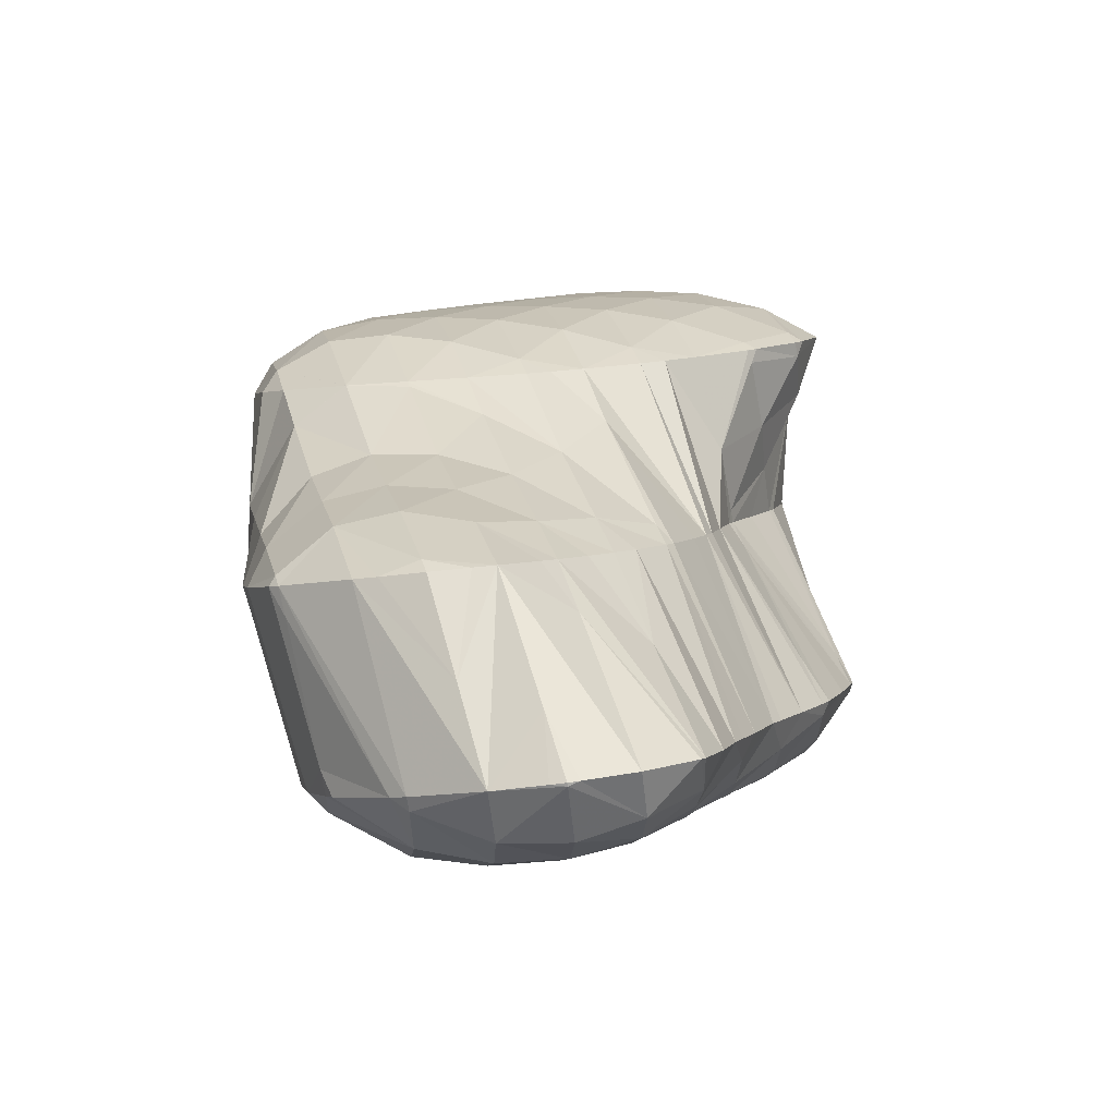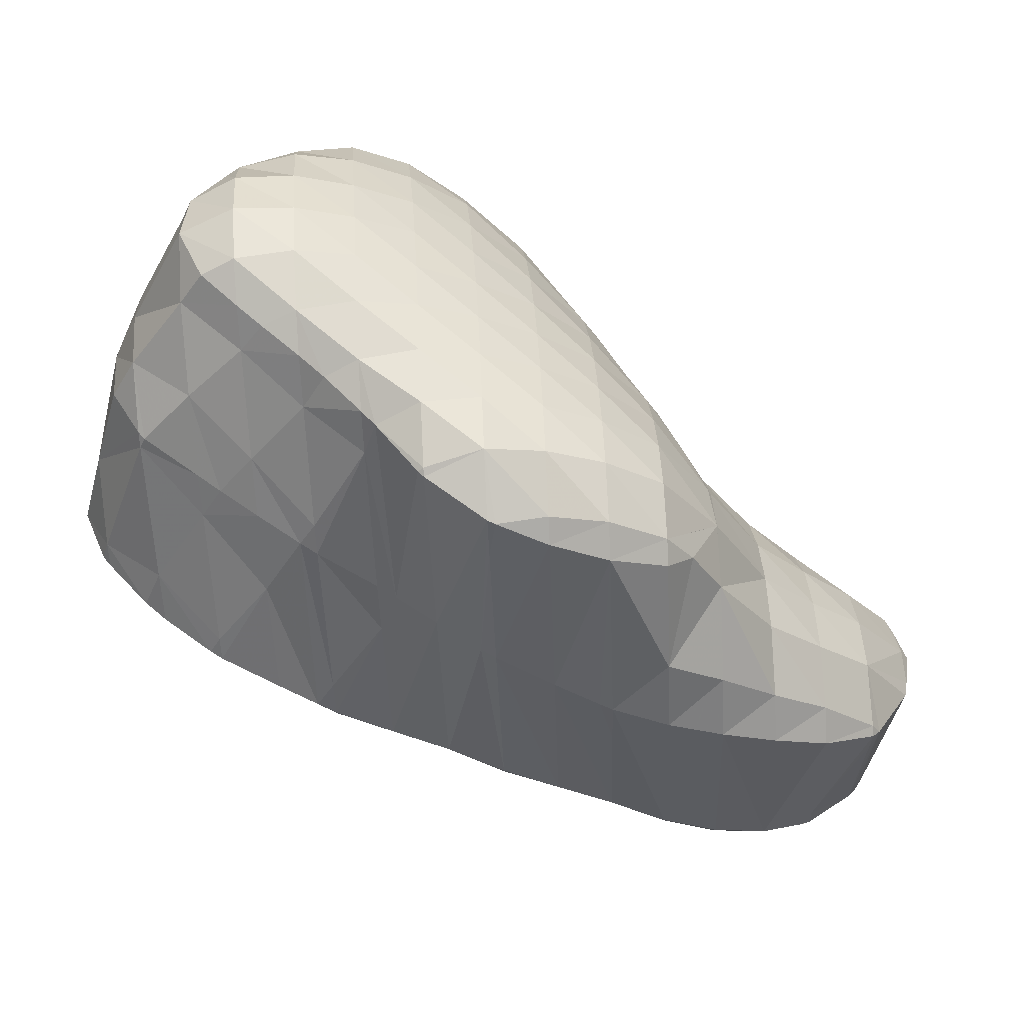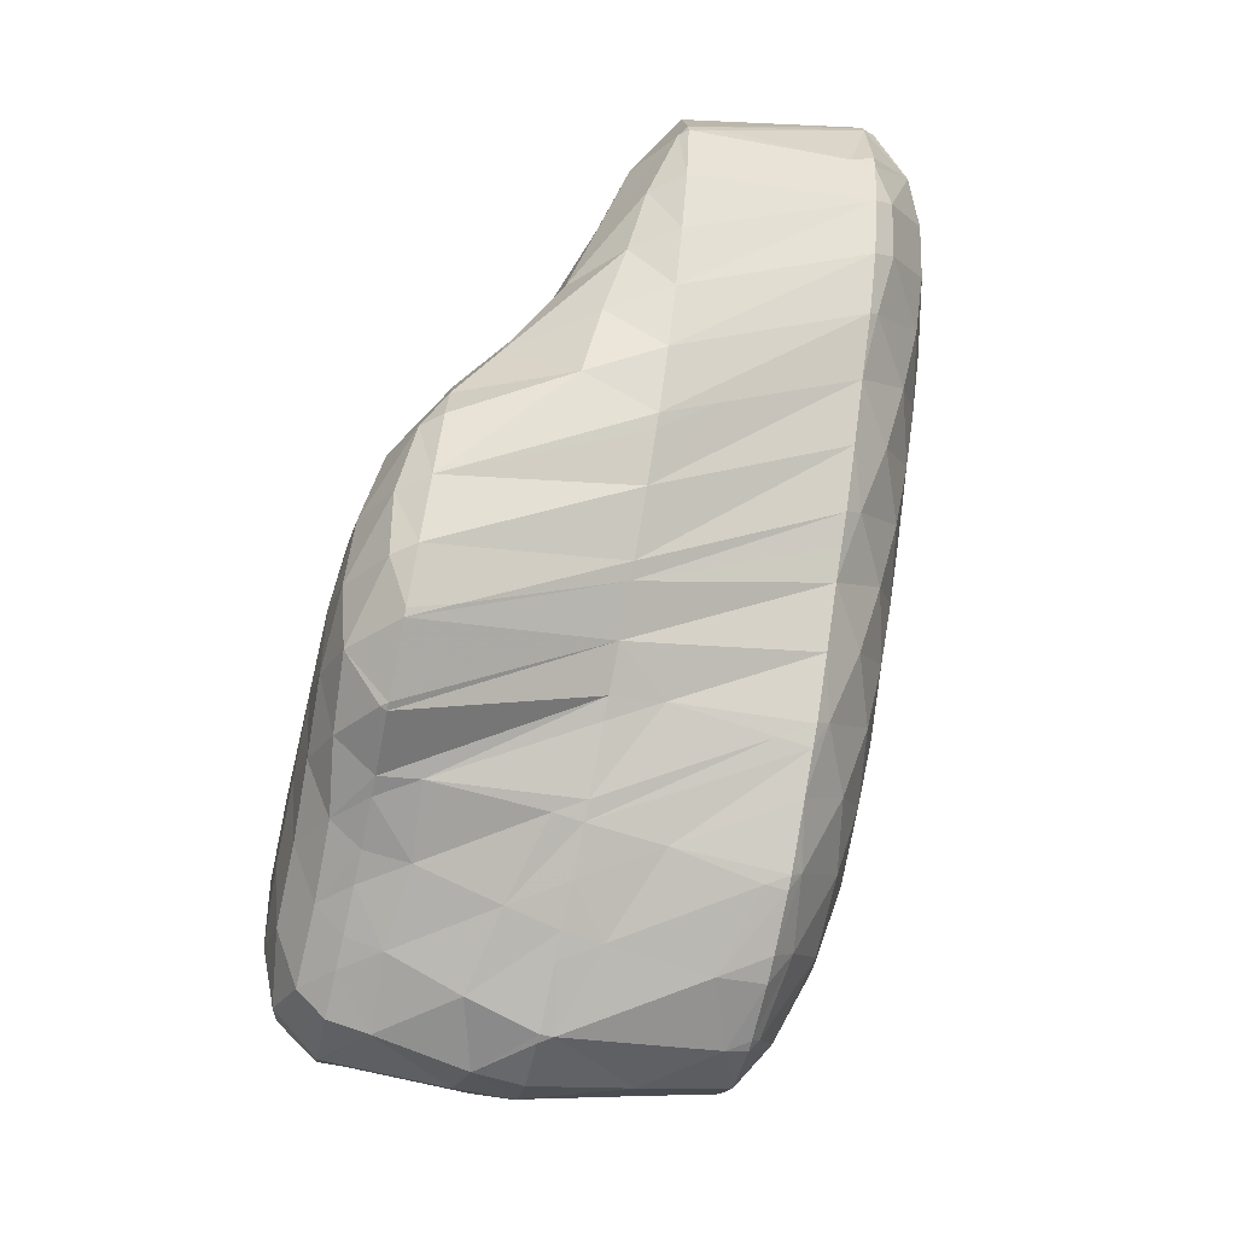
<metadata>
{"format":"obj","ext":"obj","renderer":"f3d","projection":"perspective","resolution":1024,"background":"white","views":[{"elev":-22.0,"azim":-97.5,"up":"+Z"},{"elev":37.0,"azim":161.8,"up":"+Z"},{"elev":57.7,"azim":72.5,"up":"+Y"}]}
</metadata>
<code>
v 252.4 210.5 80.61
v 252.4 210.3 80.64
v 252.4 210.5 80.57
v 252.5 210.7 80.6
v 252.4 209.5 80.8
v 252.9 208.6 81.17
v 253.1 209.4 80.39
v 253.3 210.3 80.08
v 252.8 211.5 80.58
v 253.5 211.3 80.1
v 253.8 212.4 80.58
v 253.7 212.5 80.73
v 253.9 212.7 80.79
v 253 208.6 81.22
v 253.8 208.2 81.59
v 253.8 208.4 81.03
v 254 209.3 80.38
v 254.2 210.2 80.12
v 254.5 211.2 80.09
v 254.7 212.3 80.33
v 255.1 213.4 81.11
v 254.7 207.8 82
v 254.7 208.4 81.08
v 254.9 209.3 80.58
v 255.2 210.2 80.36
v 255.4 211.2 80.31
v 255.7 212.2 80.48
v 255.3 213.4 81.18
v 256 213.4 81.17
v 256.1 213.7 81.48
v 255 207.7 82.16
v 255.5 207.4 82.43
v 255.5 207.6 82.02
v 255.7 208.3 81.21
v 255.9 209.3 80.85
v 256.1 210.2 80.68
v 256.4 211.2 80.65
v 256.7 212.2 80.82
v 257 213.4 81.52
v 257.1 213.7 81.88
v 256.4 206.9 82.88
v 256.5 207.5 81.98
v 256.6 208.3 81.43
v 256.9 209.3 81.17
v 257.1 210.2 81.05
v 257.4 211.2 81.05
v 257.6 212.3 81.29
v 258 213.5 82.15
v 258.1 213.6 82.29
v 256.6 206.7 83.01
v 257.2 206.3 83.35
v 257.2 206.6 82.77
v 257.4 207.4 82.06
v 257.6 208.3 81.71
v 257.8 209.3 81.52
v 258.1 210.3 81.45
v 258.3 211.3 81.51
v 258.6 212.4 81.89
v 258.3 213.5 82.41
v 259 213.3 82.72
v 257.8 205.8 83.71
v 258 205.7 83.83
v 258 205.8 83.6
v 258.2 206.5 82.72
v 258.4 207.4 82.27
v 258.6 208.4 82.03
v 258.8 209.3 81.9
v 259.1 210.3 81.87
v 259.3 211.3 82
v 259.7 212.5 82.54
v 259.9 213.1 83.16
v 258.9 205.2 84.3
v 258.9 205.7 83.5
v 259.1 206.5 82.89
v 259.3 207.4 82.58
v 259.5 208.4 82.4
v 259.8 209.4 82.31
v 260.1 210.4 82.32
v 260.3 211.4 82.54
v 260.7 212.6 83.33
v 260.8 212.8 83.6
v 259.6 204.9 84.67
v 259.7 204.8 84.77
v 259.8 204.9 84.63
v 259.9 205.6 83.62
v 260.1 206.5 83.17
v 260.3 207.5 82.94
v 260.5 208.4 82.8
v 260.8 209.4 82.75
v 261 210.4 82.81
v 261.3 211.5 83.18
v 261.2 212.7 83.81
v 261.7 212.5 84.05
v 260.7 204.6 85.22
v 260.7 204.8 84.72
v 260.8 205.6 83.89
v 261 206.5 83.53
v 261.3 207.5 83.33
v 261.5 208.5 83.22
v 261.8 209.5 83.2
v 262 210.5 83.34
v 262.4 211.6 83.88
v 262.6 212.2 84.5
v 261.6 204.6 85.65
v 261.7 204.9 85.03
v 261.8 205.7 84.26
v 262 206.6 83.93
v 262.2 207.6 83.75
v 262.5 208.5 83.67
v 262.8 209.5 83.69
v 263 210.6 83.93
v 263.4 211.8 84.73
v 263.5 212 84.95
v 262.6 204.7 86.07
v 262.6 204.9 85.47
v 262.8 205.7 84.7
v 263 206.6 84.37
v 263.2 207.6 84.21
v 263.5 208.6 84.16
v 263.8 209.6 84.26
v 264.1 210.7 84.69
v 263.8 211.8 85.1
v 264.3 211.5 85.41
v 263.6 204.8 86.48
v 263.6 205 86.06
v 263.8 205.8 85.23
v 264 206.7 84.88
v 264.2 207.7 84.72
v 264.5 208.7 84.73
v 264.8 209.7 84.97
v 265.1 210.9 85.7
v 265.2 211.1 85.88
v 264.4 205.1 86.78
v 264.7 205.3 86.86
v 264.8 205.9 85.96
v 265 206.8 85.54
v 265.2 207.8 85.38
v 265.5 208.8 85.5
v 265.8 209.9 86.02
v 265.3 211 85.98
v 266 210.4 86.37
v 265.8 206.2 87.16
v 265.9 206.3 87.17
v 266 207 86.61
v 266.3 208 86.4
v 266.6 209.1 86.74
v 266.2 210 86.54
v 266.6 209.3 86.89
v 266.5 207.2 87.24
v 266.8 208.2 87.19
v 266.7 209.1 86.95
v 252.5 210.8 81.64
v 252.8 211.7 83.69
v 252.8 211.9 82.08
v 252.9 212.3 83.6
v 253.2 212.9 83.62
v 253.4 210.2 83.34
v 252.9 211.4 83.76
v 253.5 210.7 84.12
v 253.4 213.3 83.64
v 254.4 214.1 83.47
v 254.3 214.2 83.88
v 254.5 214.4 83.94
v 254 209.1 83.17
v 253.8 210.4 84.26
v 254.3 209.9 84.54
v 255.1 213.5 81.52
v 255.6 214.7 84.31
v 254.7 209.5 84.78
v 255.1 209.1 84.99
v 256.6 214.7 84.72
v 255.7 208.6 85.34
v 255.9 208.4 85.44
v 257.5 214.7 85.13
v 256.7 208 85.9
v 258.5 214.7 85.56
v 257.3 207.7 86.2
v 257.6 207.5 86.36
v 259.3 214.1 85.08
v 259.4 214.5 85.99
v 258.1 206 84.55
v 258.5 207.2 86.83
v 259.6 214.4 86.09
v 260.3 214.1 86.44
v 259.3 206.6 86.9
v 259.4 206.9 87.31
v 261.2 213.6 86.9
v 259.8 205.1 85.31
v 259.5 206.8 87.4
v 260.2 206.3 87.82
v 261.4 213.5 87.02
v 262 213 87.37
v 260.9 205.9 88.23
v 261.1 205.8 88.34
v 262.5 212.6 87.7
v 262.7 212.4 86.93
v 262.8 212.4 87.85
v 262 205.4 88.84
v 263.6 211.9 88.33
v 263.5 212 85.56
v 262.9 205.2 89.32
v 263.9 211.7 88.47
v 264.4 211.4 87.42
v 264.4 211.2 88.82
v 263.9 205.4 89.76
v 264.9 210.8 89.13
v 265.2 210.6 88.6
v 265.2 210.5 89.32
v 265.2 211 86.27
v 264.8 206 90.05
v 265.1 206.4 90.12
v 265.9 209.9 89.77
v 266 209.8 89.58
v 266 209.8 89.83
v 266 210.2 87.22
v 265.5 207 90.18
v 266.3 207.5 88.41
v 266 208 90.18
v 266.5 208.5 88.56
v 266.2 209 90.09
v 266.6 209.2 87.28
v 253 212.4 83.85
v 253.8 211.6 84.75
v 254.1 212.6 84.98
v 254.3 213.5 84.8
v 254.5 214.3 84.1
v 254.5 210.6 85.11
v 254.8 211.8 85.68
v 255.1 212.8 85.8
v 255.3 213.6 85.61
v 255.5 214.4 84.92
v 255.2 209.7 85.52
v 255.6 210.9 86.28
v 255.9 212 86.68
v 256.1 212.9 86.74
v 256.4 213.8 86.44
v 256.5 214.5 85.54
v 255.9 208.7 85.76
v 256.3 210 87.04
v 256.6 211.2 87.74
v 257 212.3 88.3
v 257.3 213.3 88.39
v 257.3 213.3 88.39
v 257.3 213.3 88.39
v 257.5 214 87.75
v 257.6 214.6 86.23
v 257.1 209.2 87.96
v 257.2 210.5 88.76
v 257.3 210.1 88.87
v 257.1 211.4 88.57
v 257 212.3 88.42
v 258.1 214.2 88.63
v 258.6 214.5 88.84
v 258.6 214.7 86.85
v 257.7 208.6 89.28
v 257.8 208.2 89.42
v 257.5 209.5 89.02
v 259.6 214.7 89.3
v 259.5 214.5 86.48
v 258.3 206.7 89.96
v 258.4 206.5 90.03
v 258.4 206.6 89.78
v 258.5 207.1 88.22
v 258 207.6 89.61
v 260.6 214.6 89.76
v 259 205.7 90.5
v 259.2 205.6 90.62
v 259.2 205.7 90.34
v 259.3 206.3 89.07
v 259.4 206.8 87.54
v 261.4 214.3 90.16
v 261.4 214.1 89.46
v 261.5 214.3 90.22
v 260.1 205.1 91.17
v 260.1 205.5 90.07
v 260.2 206.1 88.71
v 262.3 213.5 90.7
v 261.1 205.1 91.66
v 261.1 205.4 90.26
v 262.7 212.5 91.08
v 262.9 212.3 90.47
v 262.9 212.2 91.19
v 262.3 213.4 90.74
v 262.2 205.7 92.1
v 262.1 205.6 91.24
v 263.3 211.6 91.5
v 263.6 211.4 90.87
v 263.6 211.2 91.71
v 263.6 211.8 88.86
v 262.4 205.9 92.2
v 263.4 206.6 92.5
v 264 210.7 92.02
v 264.3 210.5 91.53
v 264.3 210.3 92.23
v 264.4 211 89.81
v 264.2 206.4 91.15
v 263.7 206.9 92.59
v 264.6 207.7 92.43
v 264.5 207.8 92.79
v 264.9 208.8 92.73
v 264.9 208.8 92.79
v 265.1 209.6 92
v 264.7 209.8 92.55
v 265.2 210.2 90.65
v 265.3 207.2 90.74
v 265.6 208.3 91.04
v 265.9 209.2 90.78
v 257.3 213.3 88.39
v 257.5 210.6 89.13
v 257.8 211.6 89.52
v 258.1 212.6 89.72
v 258.3 213.5 89.68
v 258.6 214.3 89.22
v 258 208.7 89.7
v 258.2 209.8 90.09
v 258.5 210.8 90.35
v 258.8 211.8 90.48
v 259.1 212.7 90.51
v 259.4 213.6 90.37
v 259.6 214.4 89.84
v 258.5 206.7 90.16
v 258.7 207.9 90.64
v 259 208.9 90.91
v 259.3 209.9 91.04
v 259.6 210.9 91.12
v 259.8 211.9 91.12
v 260.1 212.8 91.06
v 260.4 213.6 90.83
v 260.6 214.4 90.17
v 259.2 205.8 90.8
v 259.5 207 91.37
v 259.8 208 91.59
v 260.1 209 91.68
v 260.3 210 91.71
v 260.6 211 91.68
v 260.8 211.9 91.59
v 261.1 212.8 91.42
v 261.3 213.6 91.07
v 260.3 206 91.78
v 260.6 207.1 92.14
v 260.8 208.1 92.26
v 261.1 209.1 92.27
v 261.3 210 92.22
v 261.6 211 92.1
v 261.8 211.8 91.87
v 262 212.7 91.48
v 262.2 213.5 90.82
v 261.3 206 92.28
v 261.6 207.1 92.65
v 261.8 208.1 92.76
v 262.1 209.1 92.75
v 262.3 210 92.62
v 262.5 210.9 92.34
v 262.8 211.7 91.8
v 262.2 205.9 92.31
v 262.5 207.1 92.91
v 262.8 208.1 93.11
v 263 209.1 93.09
v 263.3 210 92.86
v 263.5 210.8 92.28
v 263.4 206.9 92.75
v 263.7 208 93.19
v 264 209 93.2
v 264.2 209.9 92.83
g foo
f 3 2 1
f 3 1 4
f 7 6 5
f 2 7 5
f 3 7 2
f 8 7 3
f 9 3 4
f 10 3 9
f 8 3 10
f 11 10 9
f 12 11 9
f 11 12 13
f 16 15 14
f 6 16 14
f 7 16 6
f 17 16 7
f 17 8 18
f 17 7 8
f 18 10 19
f 18 8 10
f 19 11 20
f 19 10 11
f 20 11 13
f 21 20 13
f 16 23 22
f 15 16 22
f 23 17 24
f 23 16 17
f 24 18 25
f 24 17 18
f 25 19 26
f 25 18 19
f 26 20 27
f 26 19 20
f 28 20 21
f 29 20 28
f 27 20 29
f 29 28 30
f 33 32 31
f 22 33 31
f 23 33 22
f 34 33 23
f 34 24 35
f 34 23 24
f 35 25 36
f 35 24 25
f 36 26 37
f 36 25 26
f 37 27 38
f 37 26 27
f 38 29 39
f 38 27 29
f 39 29 30
f 40 39 30
f 33 42 41
f 32 33 41
f 42 34 43
f 42 33 34
f 43 35 44
f 43 34 35
f 44 36 45
f 44 35 36
f 45 37 46
f 45 36 37
f 46 38 47
f 46 37 38
f 47 39 48
f 47 38 39
f 48 39 40
f 49 48 40
f 52 51 50
f 41 52 50
f 42 52 41
f 53 52 42
f 53 43 54
f 53 42 43
f 54 44 55
f 54 43 44
f 55 45 56
f 55 44 45
f 56 46 57
f 56 45 46
f 57 47 58
f 57 46 47
f 60 48 59
f 58 48 60
f 47 48 58
f 48 49 59
f 63 62 61
f 51 63 61
f 52 63 51
f 64 63 52
f 64 53 65
f 64 52 53
f 65 54 66
f 65 53 54
f 66 55 67
f 66 54 55
f 67 56 68
f 67 55 56
f 68 57 69
f 68 56 57
f 69 58 70
f 69 57 58
f 70 58 60
f 71 70 60
f 63 73 72
f 62 63 72
f 73 64 74
f 73 63 64
f 74 65 75
f 74 64 65
f 75 66 76
f 75 65 66
f 76 67 77
f 76 66 67
f 77 68 78
f 77 67 68
f 78 69 79
f 78 68 69
f 79 70 80
f 79 69 70
f 80 70 71
f 81 80 71
f 84 83 82
f 72 84 82
f 73 84 72
f 85 84 73
f 85 74 86
f 85 73 74
f 86 75 87
f 86 74 75
f 87 76 88
f 87 75 76
f 88 77 89
f 88 76 77
f 89 78 90
f 89 77 78
f 90 79 91
f 90 78 79
f 93 80 92
f 91 80 93
f 79 80 91
f 80 81 92
f 84 95 94
f 83 84 94
f 95 85 96
f 95 84 85
f 96 86 97
f 96 85 86
f 97 87 98
f 97 86 87
f 98 88 99
f 98 87 88
f 99 89 100
f 99 88 89
f 100 90 101
f 100 89 90
f 101 91 102
f 101 90 91
f 102 91 93
f 103 102 93
f 95 105 104
f 94 95 104
f 105 96 106
f 105 95 96
f 106 97 107
f 106 96 97
f 107 98 108
f 107 97 98
f 108 99 109
f 108 98 99
f 109 100 110
f 109 99 100
f 110 101 111
f 110 100 101
f 111 102 112
f 111 101 102
f 112 102 103
f 113 112 103
f 105 115 114
f 104 105 114
f 115 106 116
f 115 105 106
f 116 107 117
f 116 106 107
f 117 108 118
f 117 107 108
f 118 109 119
f 118 108 109
f 119 110 120
f 119 109 110
f 120 111 121
f 120 110 111
f 123 112 122
f 121 112 123
f 111 112 121
f 112 113 122
f 115 125 124
f 114 115 124
f 125 116 126
f 125 115 116
f 126 117 127
f 126 116 117
f 127 118 128
f 127 117 118
f 128 119 129
f 128 118 119
f 129 120 130
f 129 119 120
f 130 121 131
f 130 120 121
f 131 121 123
f 132 131 123
f 125 133 124
f 133 135 134
f 125 135 133
f 126 135 125
f 135 127 136
f 135 126 127
f 136 128 137
f 136 127 128
f 137 129 138
f 137 128 129
f 138 130 139
f 138 129 130
f 141 131 140
f 139 131 141
f 130 131 139
f 131 132 140
f 135 142 134
f 142 144 143
f 135 144 142
f 136 144 135
f 144 137 145
f 144 136 137
f 145 138 146
f 145 137 138
f 148 139 147
f 146 139 148
f 138 139 146
f 139 141 147
f 144 149 143
f 144 145 150
f 149 144 150
f 145 146 151
f 150 145 151
f 146 148 151
f 1 2 152
f 152 4 1
f 155 154 153
f 154 155 156
f 5 6 157
f 152 2 5
f 158 152 5
f 157 158 5
f 159 158 157
f 9 4 152
f 158 9 152
f 154 9 158
f 153 154 158
f 160 154 156
f 160 9 154
f 160 12 9
f 13 162 161
f 12 162 13
f 160 162 12
f 161 162 163
f 14 15 164
f 157 6 14
f 165 157 14
f 164 165 14
f 166 165 164
f 159 157 165
f 21 13 167
f 13 161 167
f 167 161 163
f 168 167 163
f 164 170 169
f 15 170 164
f 22 170 15
f 166 164 169
f 28 21 167
f 167 30 28
f 168 30 167
f 171 30 168
f 32 173 172
f 31 32 172
f 31 172 22
f 172 170 22
f 30 174 40
f 30 171 174
f 41 173 32
f 41 175 173
f 40 176 49
f 40 174 176
f 51 178 177
f 50 51 177
f 50 177 41
f 177 175 41
f 60 59 179
f 59 180 179
f 49 180 59
f 176 180 49
f 61 62 181
f 182 61 181
f 182 51 61
f 182 178 51
f 184 179 183
f 184 60 179
f 184 71 60
f 179 180 183
f 62 72 185
f 181 62 185
f 181 185 182
f 185 186 182
f 71 187 81
f 71 184 187
f 82 83 188
f 185 72 82
f 189 185 82
f 188 189 82
f 190 189 188
f 186 185 189
f 92 191 93
f 191 192 93
f 81 187 191
f 92 81 191
f 188 194 193
f 83 194 188
f 94 194 83
f 190 188 193
f 197 196 195
f 196 192 195
f 103 192 196
f 93 192 103
f 104 194 94
f 104 198 194
f 200 196 199
f 196 197 199
f 113 103 196
f 200 113 196
f 114 198 104
f 114 201 198
f 204 203 202
f 203 123 122
f 202 203 122
f 200 202 122
f 199 202 200
f 122 113 200
f 124 201 114
f 124 205 201
f 208 207 206
f 207 204 206
f 207 203 204
f 207 209 203
f 132 123 203
f 209 132 203
f 133 210 205
f 124 133 205
f 134 211 133
f 211 210 133
f 214 213 212
f 213 208 212
f 213 207 208
f 213 215 207
f 140 215 141
f 209 215 140
f 207 215 209
f 140 132 209
f 142 216 211
f 134 142 211
f 218 143 217
f 218 142 143
f 218 216 142
f 217 219 218
f 219 220 218
f 219 214 220
f 219 213 214
f 219 221 213
f 147 221 148
f 215 221 147
f 213 221 215
f 147 141 215
f 143 149 217
f 149 150 219
f 217 149 219
f 150 151 221
f 219 150 221
f 151 148 221
f 155 153 222
f 156 155 222
f 158 159 223
f 158 222 153
f 223 222 158
f 224 222 223
f 156 225 160
f 222 225 156
f 224 225 222
f 162 160 225
f 226 162 225
f 163 162 226
f 165 166 227
f 165 223 159
f 227 223 165
f 228 223 227
f 224 228 229
f 224 223 228
f 225 229 230
f 225 224 229
f 226 230 231
f 226 225 230
f 168 163 226
f 231 168 226
f 169 170 232
f 169 227 166
f 232 227 169
f 233 227 232
f 228 233 234
f 228 227 233
f 229 234 235
f 229 228 234
f 230 235 236
f 230 229 235
f 231 236 237
f 231 230 236
f 171 168 231
f 237 171 231
f 172 173 238
f 172 232 170
f 238 232 172
f 239 232 238
f 233 239 240
f 233 232 239
f 234 240 241
f 234 233 240
f 235 243 242
f 235 241 243
f 235 234 241
f 245 242 244
f 245 235 242
f 245 236 235
f 237 245 246
f 237 236 245
f 174 171 237
f 246 174 237
f 173 175 247
f 238 173 247
f 239 249 248
f 239 247 249
f 239 238 247
f 240 239 250
f 239 248 250
f 241 240 251
f 240 250 251
f 243 241 251
f 252 245 244
f 254 252 253
f 254 245 252
f 254 246 245
f 176 174 246
f 254 176 246
f 178 256 255
f 177 178 255
f 177 247 175
f 177 257 247
f 177 255 257
f 249 247 257
f 259 254 258
f 254 253 258
f 180 176 254
f 259 180 254
f 262 261 260
f 263 262 260
f 264 263 260
f 256 263 264
f 256 182 263
f 256 178 182
f 258 183 259
f 258 184 183
f 258 265 184
f 183 180 259
f 268 267 266
f 261 268 266
f 262 268 261
f 269 268 262
f 269 263 270
f 269 262 263
f 182 186 263
f 186 270 263
f 273 272 271
f 272 265 271
f 187 265 272
f 184 265 187
f 268 275 274
f 267 268 274
f 275 269 276
f 275 268 269
f 276 189 190
f 276 270 189
f 276 269 270
f 186 189 270
f 273 191 272
f 273 192 191
f 273 277 192
f 191 187 272
f 275 279 278
f 274 275 278
f 279 193 194
f 279 276 193
f 279 275 276
f 190 193 276
f 282 281 280
f 195 281 197
f 195 280 281
f 195 283 280
f 192 277 283
f 195 192 283
f 279 285 284
f 278 279 284
f 194 198 279
f 198 285 279
f 288 287 286
f 287 282 286
f 287 281 282
f 287 289 281
f 199 197 281
f 289 199 281
f 285 290 284
f 198 290 285
f 198 291 290
f 198 201 291
f 294 293 292
f 293 288 292
f 293 287 288
f 293 295 287
f 202 295 204
f 289 295 202
f 287 295 289
f 202 199 289
f 297 205 296
f 291 205 297
f 201 205 291
f 296 298 297
f 298 299 297
f 298 300 299
f 300 301 299
f 300 302 301
f 302 303 301
f 302 294 303
f 302 293 294
f 302 304 293
f 206 304 208
f 295 304 206
f 293 304 295
f 206 204 295
f 205 210 296
f 211 296 210
f 305 296 211
f 298 296 305
f 300 305 306
f 300 298 305
f 302 306 307
f 302 300 306
f 212 307 214
f 304 307 212
f 302 307 304
f 212 208 304
f 211 216 305
f 216 218 306
f 305 216 306
f 218 220 307
f 306 218 307
f 220 214 307
f 242 243 308
f 244 242 308
f 248 249 309
f 250 248 309
f 310 250 309
f 251 250 310
f 311 251 310
f 251 308 243
f 311 308 251
f 312 308 311
f 244 313 252
f 308 313 244
f 312 313 308
f 253 252 313
f 255 256 314
f 257 255 314
f 315 257 314
f 257 309 249
f 315 309 257
f 316 309 315
f 310 316 317
f 310 309 316
f 311 317 318
f 311 310 317
f 312 318 319
f 312 311 318
f 313 319 320
f 313 312 319
f 258 253 313
f 320 258 313
f 260 261 321
f 264 260 321
f 322 264 321
f 264 314 256
f 322 314 264
f 323 314 322
f 315 323 324
f 315 314 323
f 316 324 325
f 316 315 324
f 317 325 326
f 317 316 325
f 318 326 327
f 318 317 326
f 319 327 328
f 319 318 327
f 320 328 329
f 320 319 328
f 265 258 320
f 329 265 320
f 266 267 330
f 266 321 261
f 330 321 266
f 331 321 330
f 322 331 332
f 322 321 331
f 323 332 333
f 323 322 332
f 324 333 334
f 324 323 333
f 325 334 335
f 325 324 334
f 326 335 336
f 326 325 335
f 327 336 337
f 327 326 336
f 328 337 338
f 328 327 337
f 271 338 273
f 329 338 271
f 328 338 329
f 271 265 329
f 267 274 339
f 330 267 339
f 331 339 340
f 331 330 339
f 332 340 341
f 332 331 340
f 333 341 342
f 333 332 341
f 334 342 343
f 334 333 342
f 335 343 344
f 335 334 343
f 336 344 345
f 336 335 344
f 337 345 346
f 337 336 345
f 338 346 347
f 338 337 346
f 277 273 338
f 347 277 338
f 274 278 348
f 339 274 348
f 340 348 349
f 340 339 348
f 341 349 350
f 341 340 349
f 342 350 351
f 342 341 350
f 343 351 352
f 343 342 351
f 344 352 353
f 344 343 352
f 345 353 354
f 345 344 353
f 280 354 282
f 346 354 280
f 345 354 346
f 280 283 347
f 346 280 347
f 283 277 347
f 278 284 355
f 348 278 355
f 349 355 356
f 349 348 355
f 350 356 357
f 350 349 356
f 351 357 358
f 351 350 357
f 352 358 359
f 352 351 358
f 353 359 360
f 353 352 359
f 286 360 288
f 354 360 286
f 353 360 354
f 286 282 354
f 284 290 355
f 291 355 290
f 361 355 291
f 356 355 361
f 357 361 362
f 357 356 361
f 358 362 363
f 358 357 362
f 359 363 364
f 359 358 363
f 292 364 294
f 360 364 292
f 359 364 360
f 292 288 360
f 291 297 361
f 297 299 362
f 361 297 362
f 299 301 363
f 362 299 363
f 301 303 364
f 363 301 364
f 303 294 364
g

</code>
